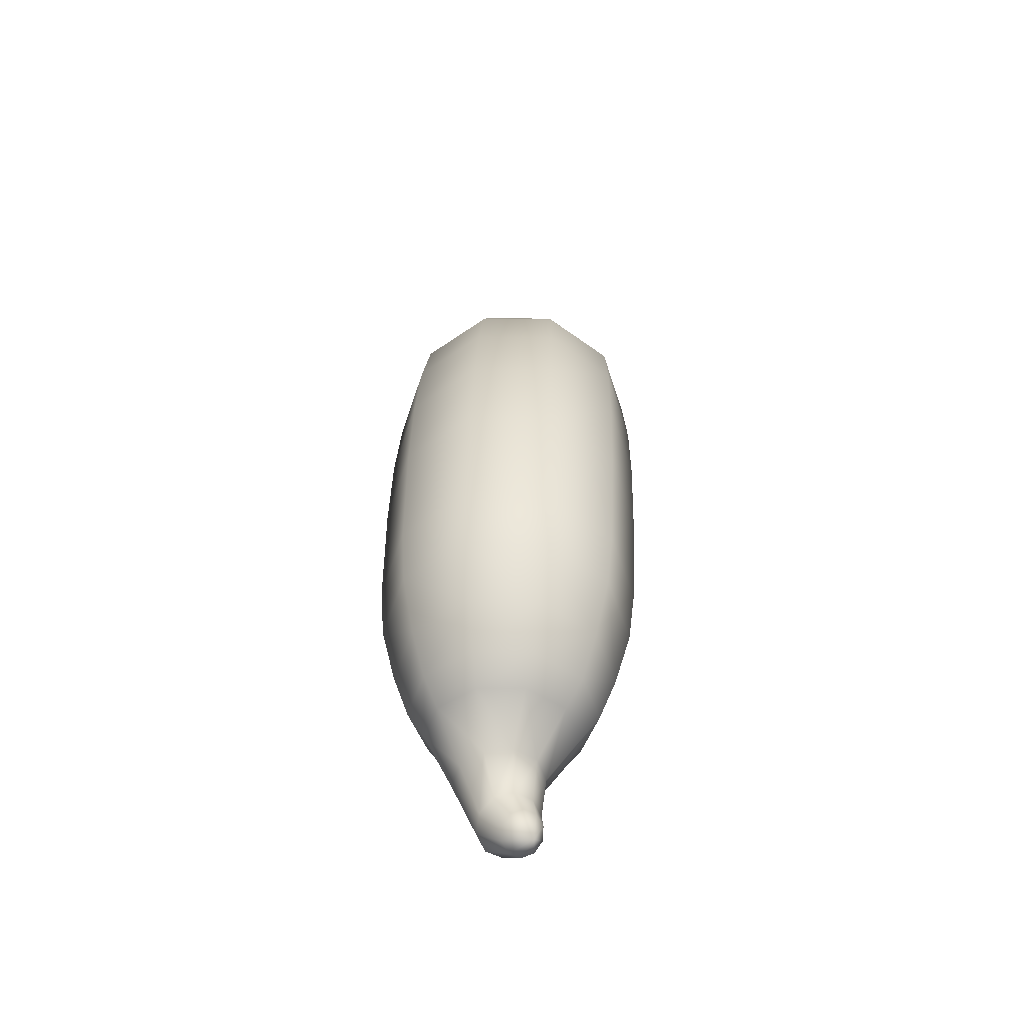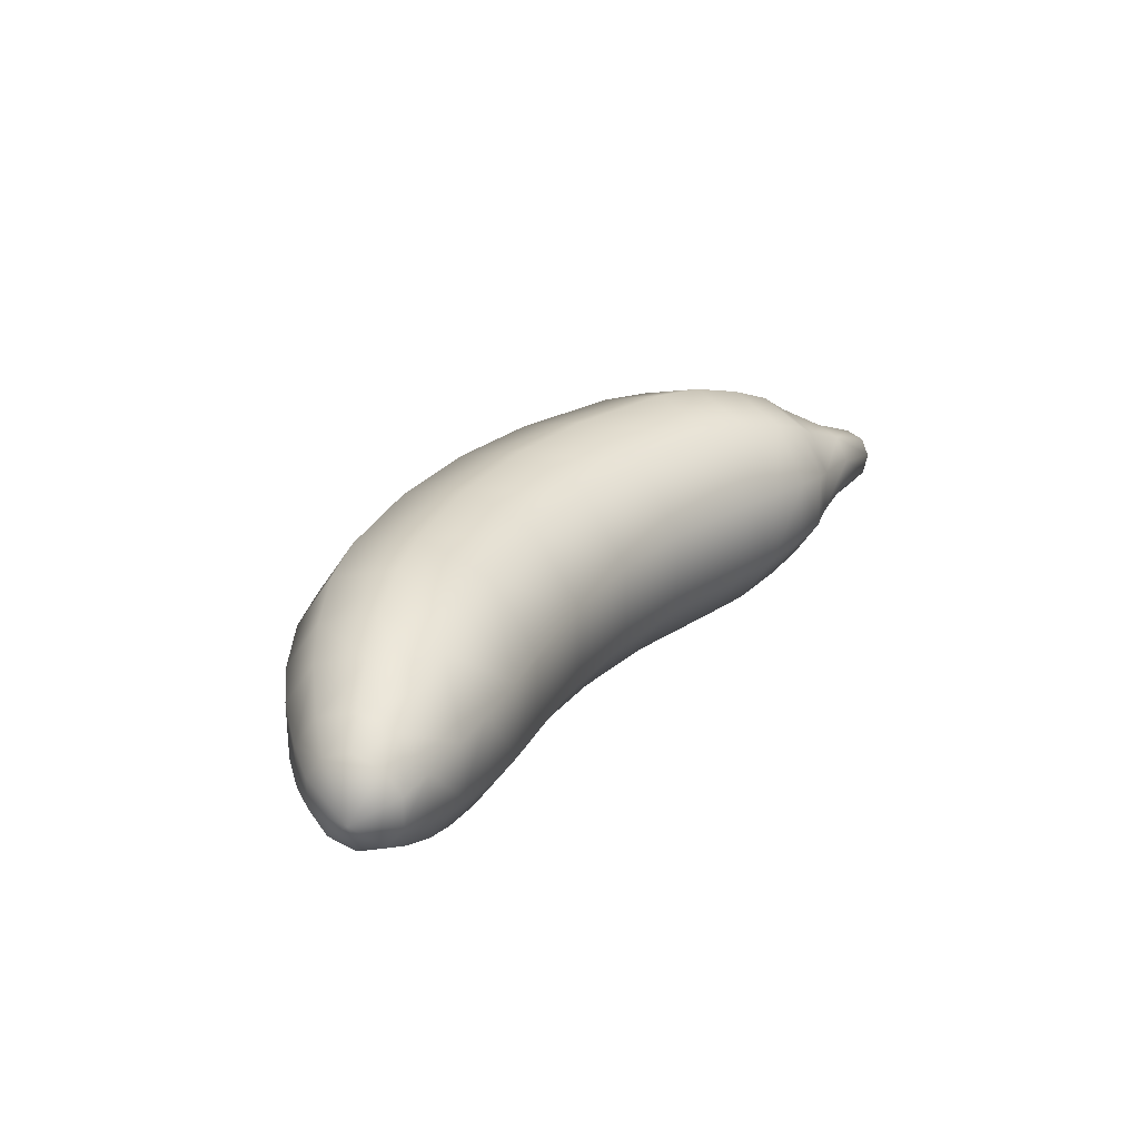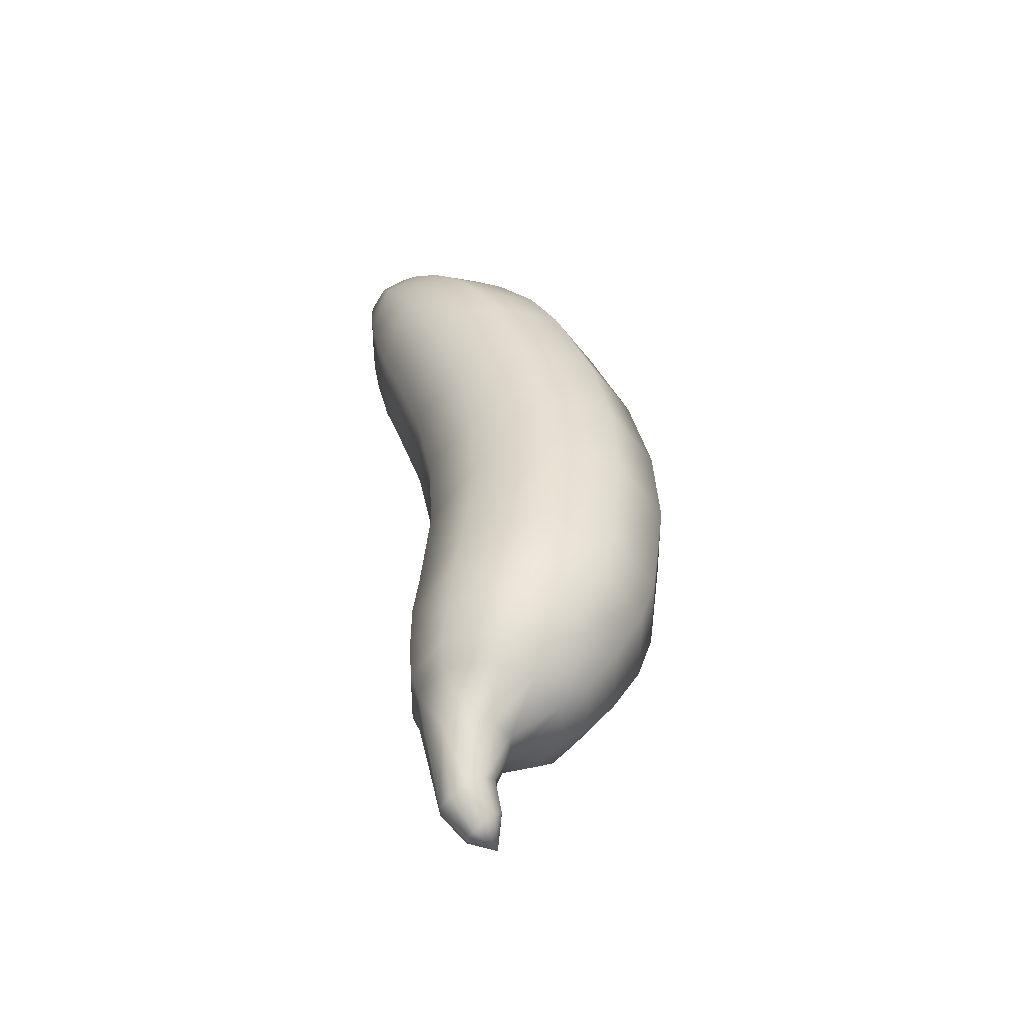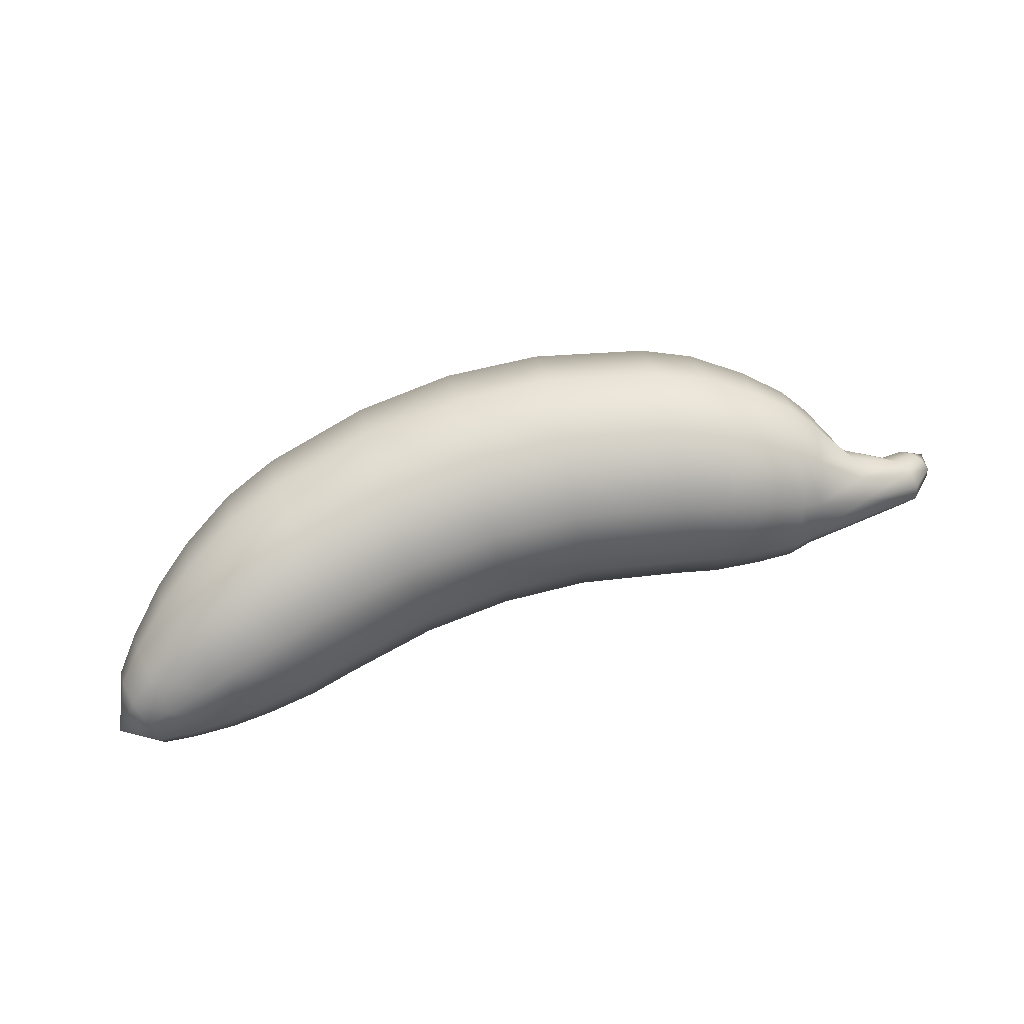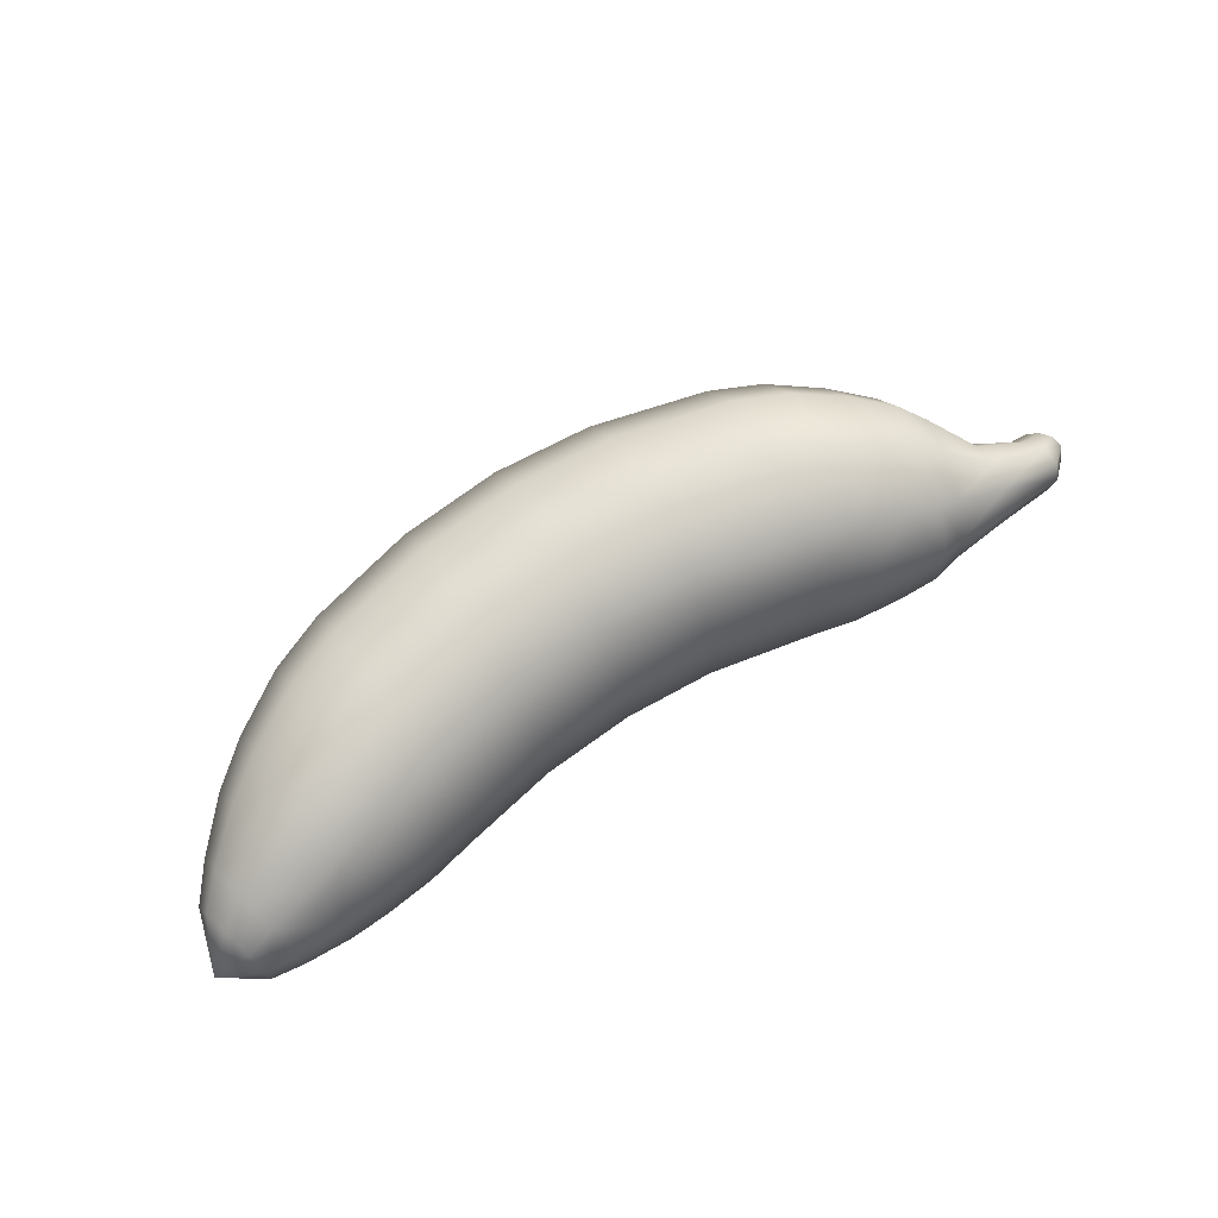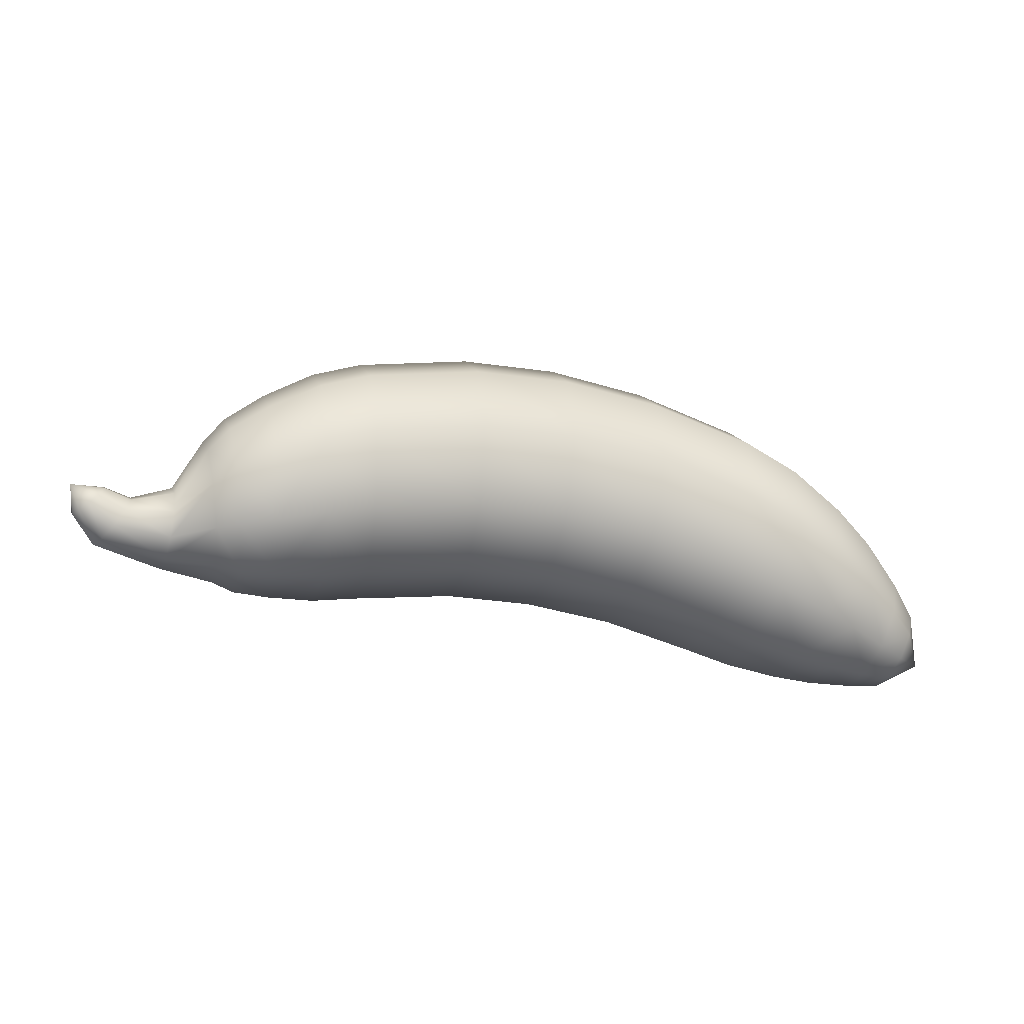
<metadata>
{"format":"obj","ext":"obj","renderer":"f3d","projection":"perspective","resolution":1024,"background":"white","views":[{"elev":33.4,"azim":91.5,"up":"+Y"},{"elev":26.6,"azim":-52.8,"up":"+Z"},{"elev":37.0,"azim":86.9,"up":"+Z"},{"elev":78.6,"azim":-13.6,"up":"+Z"},{"elev":69.8,"azim":-28.8,"up":"+Z"},{"elev":-24.2,"azim":164.8,"up":"+Y"}]}
</metadata>
<code>
v  5.402 -0.0664 -0.3342
v  5.199 -0.0832 -0.0196
v  5.298 -0.194 -0.0157
v  5.1 -0.0133 -0.1007
v  5.038 -0.0109 -0.2276
v  5.033 -0.0764 -0.3512
v  5.086 -0.1847 -0.4246
v  5.179 -0.2949 -0.4199
v  5.279 -0.3653 -0.339
v  5.347 -0.3687 -0.2131
v  5.355 -0.3033 -0.0898
v  4.373 -0.0473 0.4356
v  3.988 0.3846 0.6774
v  3.907 -0.0777 0.8286
v  4.382 -0.3167 0.5267
v  4.337 0.1204 0.1947
v  4.019 0.6723 0.2755
v  4.297 0.1214 -0.1048
v  4.005 0.6726 -0.2249
v  4.272 -0.0443 -0.3497
v  3.965 0.385 -0.6356
v  4.266 -0.3129 -0.4461
v  3.898 -0.0775 -0.7986
v  4.275 -0.5812 -0.356
v  3.81 -0.5359 -0.6472
v  4.296 -0.7471 -0.1135
v  3.745 -0.8171 -0.2403
v  4.328 -0.7483 0.1879
v  3.745 -0.8171 0.2632
v  4.363 -0.5842 0.4325
v  3.811 -0.5359 0.6708
v  3.348 0.867 0.9603
v  2.802 1.145 1.084
v  2.743 0.3747 1.338
v  3.275 0.1906 1.184
v  3.375 1.288 0.3739
v  2.818 1.624 0.4213
v  3.375 1.288 -0.351
v  2.818 1.624 -0.3983
v  3.348 0.867 -0.9374
v  2.802 1.145 -1.061
v  3.275 0.1906 -1.161
v  2.743 0.3747 -1.315
v  3.167 -0.4796 -0.9374
v  2.645 -0.3903 -1.061
v  3.085 -0.8906 -0.351
v  2.567 -0.8602 -0.3983
v  3.085 -0.8906 0.3739
v  2.567 -0.8602 0.4213
v  3.167 -0.4796 0.9603
v  2.645 -0.3903 1.084
v  2.212 0.5209 1.392
v  2.255 1.327 1.128
v  1.003 1.542 1.151
v  0.995 0.714 1.421
v  2.263 1.828 0.4381
v  0.9992 2.054 0.4469
v  2.263 1.828 -0.4152
v  0.9992 2.054 -0.424
v  2.255 1.327 -1.105
v  1.003 1.542 -1.129
v  2.212 0.5209 -1.369
v  0.995 0.714 -1.398
v  2.136 -0.2816 -1.105
v  0.9703 -0.1133 -1.129
v  2.072 -0.7755 -0.4152
v  0.9473 -0.6242 -0.424
v  2.072 -0.7755 0.4381
v  0.9473 -0.6242 0.4469
v  2.136 -0.2816 1.128
v  0.9703 -0.1133 1.151
v  -0.0729 1.553 1.159
v  -0.0544 0.7201 1.429
v  -0.0833 2.068 0.4497
v  -0.0833 2.068 -0.4267
v  -0.0729 1.553 -1.136
v  -0.0544 0.7201 -1.407
v  -0.0348 -0.1127 -1.136
v  -0.0226 -0.6274 -0.4267
v  -0.0226 -0.6274 0.4497
v  -0.0348 -0.1127 1.159
v  -1.174 1.394 1.152
v  -1.125 0.5717 1.421
v  -1.194 1.903 0.447
v  -1.194 1.903 -0.424
v  -1.174 1.394 -1.129
v  -1.125 0.5717 -1.398
v  -1.058 -0.2498 -1.129
v  -1.008 -0.757 -0.424
v  -1.008 -0.757 0.447
v  -1.058 -0.2498 1.152
v  -2.318 1.05 1.128
v  -2.229 0.2558 1.392
v  -2.354 1.544 0.4381
v  -2.354 1.544 -0.4151
v  -2.318 1.05 -1.105
v  -2.229 0.2558 -1.369
v  -2.107 -0.5348 -1.105
v  -2.017 -1.021 -0.4151
v  -2.017 -1.021 0.4381
v  -2.107 -0.5348 1.128
v  -2.907 0.7812 1.08
v  -2.796 0.0292 1.332
v  -2.956 1.249 0.4196
v  -2.956 1.249 -0.3967
v  -2.907 0.7812 -1.057
v  -2.796 0.0292 -1.309
v  -2.648 -0.7169 -1.057
v  -2.54 -1.175 -0.3967
v  -2.54 -1.175 0.4196
v  -2.648 -0.7169 1.08
v  -3.5 0.4035 0.9502
v  -3.914 0.0737 0.8098
v  -3.785 -0.4723 0.9983
v  -3.373 -0.2471 1.172
v  -3.562 0.8089 0.37
v  -3.98 0.4142 0.3164
v  -3.562 0.8089 -0.3471
v  -3.98 0.4142 -0.2935
v  -3.5 0.4035 -0.9272
v  -3.914 0.0737 -0.7869
v  -3.373 -0.2471 -1.149
v  -3.785 -0.4723 -0.9753
v  -3.214 -0.8911 -0.9272
v  -3.632 -1.012 -0.7868
v  -3.101 -1.286 -0.3471
v  -3.526 -1.343 -0.2934
v  -3.101 -1.286 0.37
v  -3.526 -1.343 0.3164
v  -3.214 -0.8911 0.9502
v  -3.632 -1.012 0.8098
v  -4.217 -0.7342 0.7392
v  -4.329 -0.3377 0.6002
v  -4.593 -0.6452 0.4232
v  -4.506 -0.9192 0.5204
v  -4.39 -0.0906 0.2364
v  -4.642 -0.4748 0.1688
v  -4.39 -0.0906 -0.2134
v  -4.642 -0.4748 -0.1458
v  -4.329 -0.3377 -0.5773
v  -4.593 -0.6452 -0.4003
v  -4.217 -0.7342 -0.7162
v  -4.506 -0.9191 -0.4975
v  -4.091 -1.127 -0.5772
v  -4.412 -1.191 -0.4002
v  -4.006 -1.367 -0.2134
v  -4.351 -1.357 -0.1458
v  -4.006 -1.367 0.2363
v  -4.351 -1.357 0.1687
v  -4.091 -1.127 0.6001
v  -4.412 -1.191 0.4232
v  5.042 -0.349 0.2457
v  4.926 -0.1733 0.2138
v  4.81 -0.0634 0.0683
v  4.739 -0.0609 -0.1333
v  4.733 -0.1659 -0.3126
v  4.789 -0.3383 -0.4023
v  4.889 -0.5128 -0.3701
v  5.003 -0.6233 -0.2282
v  5.088 -0.6275 -0.0291
v  5.105 -0.5228 0.1522
v  -4.811 -1.122 0.0115
v  3.674 0.0275 1.015
v  3.753 0.6017 0.8234
v  3.787 0.9593 0.3216
v  3.787 0.9593 -0.2986
v  3.753 0.6017 -0.8005
v  3.674 0.0275 -0.9922
v  3.567 -0.541 -0.8005
v  3.489 -0.8895 -0.2987
v  3.489 -0.8895 0.3216
v  3.567 -0.541 0.8235
g Cylinder001
f 1 2 3
f 1 4 2
f 1 5 4
f 1 6 5
f 1 7 6
f 1 8 7
f 1 9 8
f 1 10 9
f 1 11 10
f 1 3 11
f 12 13 14 15
f 16 17 13 12
f 18 19 17 16
f 20 21 19 18
f 22 23 21 20
f 24 25 23 22
f 26 27 25 24
f 28 29 27 26
f 30 31 29 28
f 15 14 31 30
f 32 33 34 35
f 36 37 33 32
f 38 39 37 36
f 40 41 39 38
f 42 43 41 40
f 44 45 43 42
f 46 47 45 44
f 48 49 47 46
f 50 51 49 48
f 35 34 51 50
f 52 53 54 55
f 53 56 57 54
f 56 58 59 57
f 58 60 61 59
f 60 62 63 61
f 62 64 65 63
f 64 66 67 65
f 66 68 69 67
f 68 70 71 69
f 70 52 55 71
f 55 54 72 73
f 54 57 74 72
f 57 59 75 74
f 59 61 76 75
f 61 63 77 76
f 63 65 78 77
f 65 67 79 78
f 67 69 80 79
f 69 71 81 80
f 71 55 73 81
f 73 72 82 83
f 72 74 84 82
f 74 75 85 84
f 75 76 86 85
f 76 77 87 86
f 77 78 88 87
f 78 79 89 88
f 79 80 90 89
f 80 81 91 90
f 81 73 83 91
f 83 82 92 93
f 82 84 94 92
f 84 85 95 94
f 85 86 96 95
f 86 87 97 96
f 87 88 98 97
f 88 89 99 98
f 89 90 100 99
f 90 91 101 100
f 91 83 93 101
f 92 102 103 93
f 94 104 102 92
f 95 105 104 94
f 96 106 105 95
f 97 107 106 96
f 98 108 107 97
f 99 109 108 98
f 100 110 109 99
f 101 111 110 100
f 93 103 111 101
f 112 113 114 115
f 116 117 113 112
f 118 119 117 116
f 120 121 119 118
f 122 123 121 120
f 124 125 123 122
f 126 127 125 124
f 128 129 127 126
f 130 131 129 128
f 115 114 131 130
f 132 133 134 135
f 136 137 134 133
f 138 139 137 136
f 140 141 139 138
f 142 143 141 140
f 144 145 143 142
f 146 147 145 144
f 148 149 147 146
f 150 151 149 148
f 150 132 135 151
f 15 152 153 12
f 16 12 153 154
f 18 16 154 155
f 20 18 155 156
f 22 20 156 157
f 24 22 157 158
f 26 24 158 159
f 28 26 159 160
f 30 28 160 161
f 30 161 152 15
f 134 162 135
f 137 162 134
f 139 162 137
f 141 162 139
f 143 162 141
f 145 162 143
f 147 162 145
f 149 162 147
f 151 162 149
f 135 162 151
f 32 35 163 164
f 36 32 164 165
f 38 36 165 166
f 40 38 166 167
f 42 40 167 168
f 44 42 168 169
f 46 44 169 170
f 48 46 170 171
f 50 48 171 172
f 35 50 172 163
f 133 132 114 113
f 136 133 113 117
f 138 136 117 119
f 140 138 119 121
f 142 140 121 123
f 144 142 123 125
f 146 144 125 127
f 148 146 127 129
f 150 148 129 131
f 132 150 131 114
f 53 52 34 33
f 56 53 33 37
f 58 56 37 39
f 60 58 39 41
f 62 60 41 43
f 64 62 43 45
f 66 64 45 47
f 68 66 47 49
f 70 68 49 51
f 52 70 51 34
f 112 115 103 102
f 116 112 102 104
f 118 116 104 105
f 120 118 105 106
f 122 120 106 107
f 124 122 107 108
f 126 124 108 109
f 128 126 109 110
f 130 128 110 111
f 115 130 111 103
f 152 3 2 153
f 154 153 2 4
f 155 154 4 5
f 156 155 5 6
f 157 156 6 7
f 158 157 7 8
f 159 158 8 9
f 160 159 9 10
f 161 160 10 11
f 152 161 11 3
f 164 163 14 13
f 165 164 13 17
f 166 165 17 19
f 167 166 19 21
f 168 167 21 23
f 169 168 23 25
f 170 169 25 27
f 171 170 27 29
f 172 171 29 31
f 163 172 31 14

</code>
